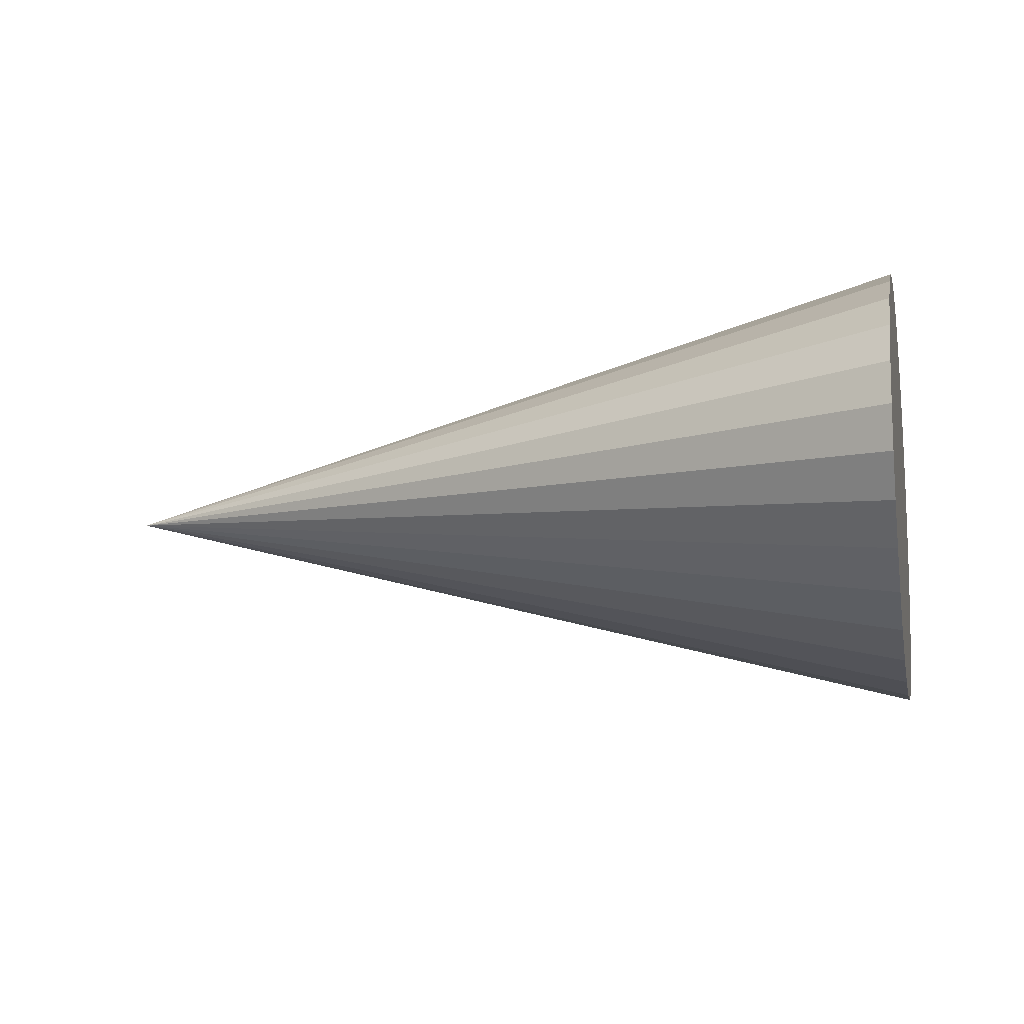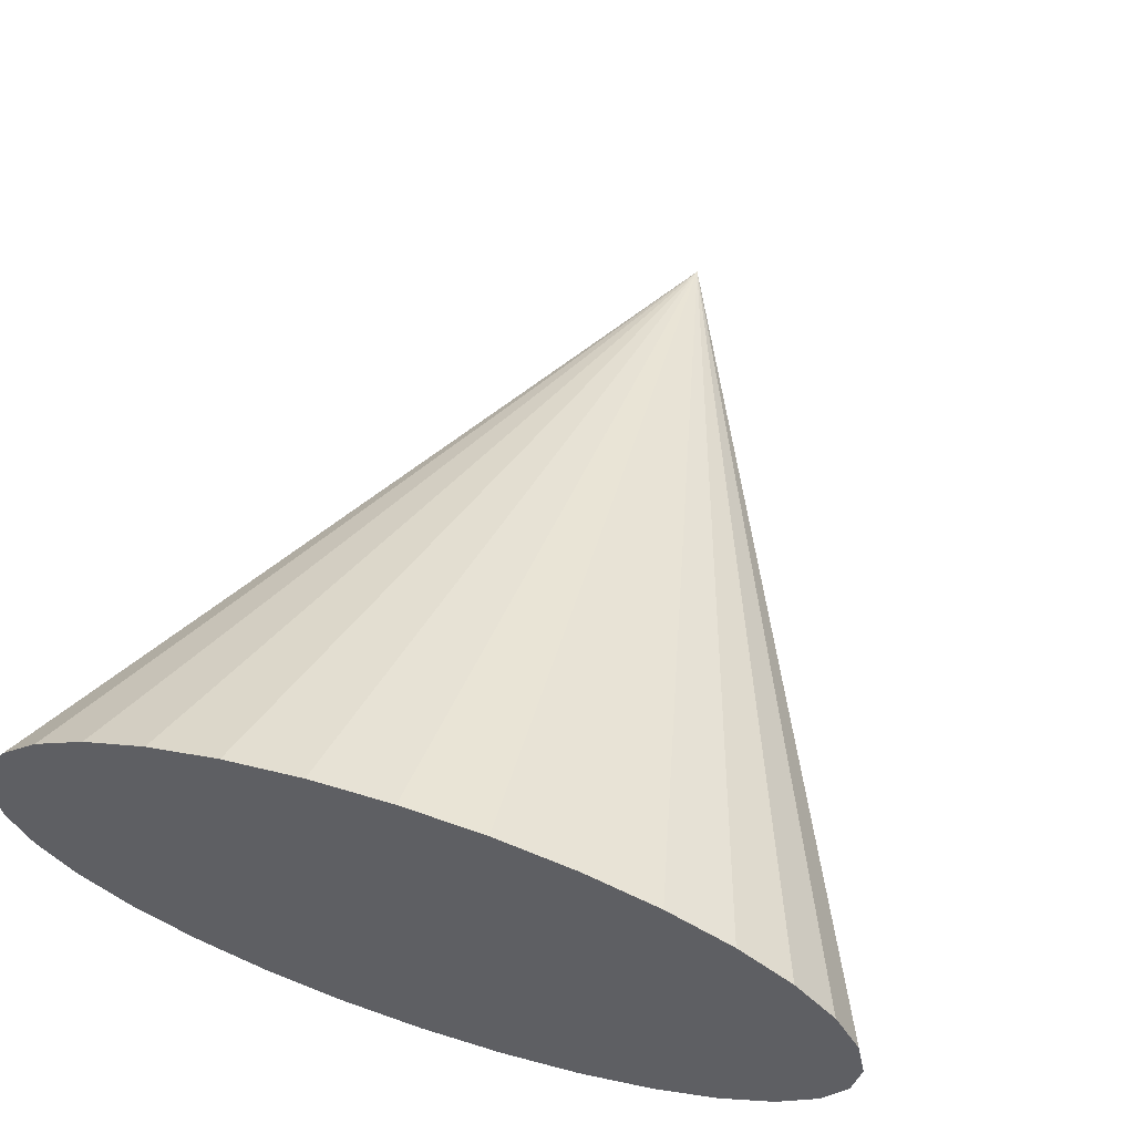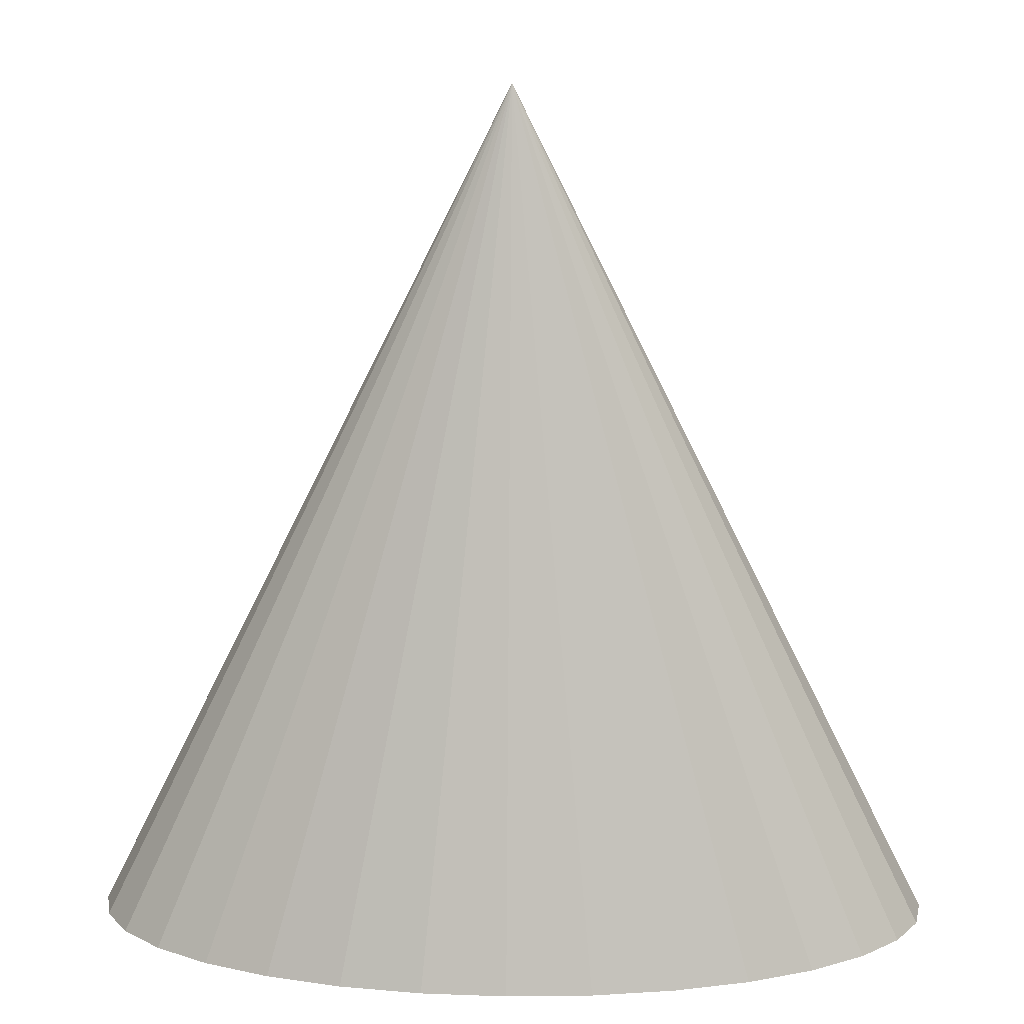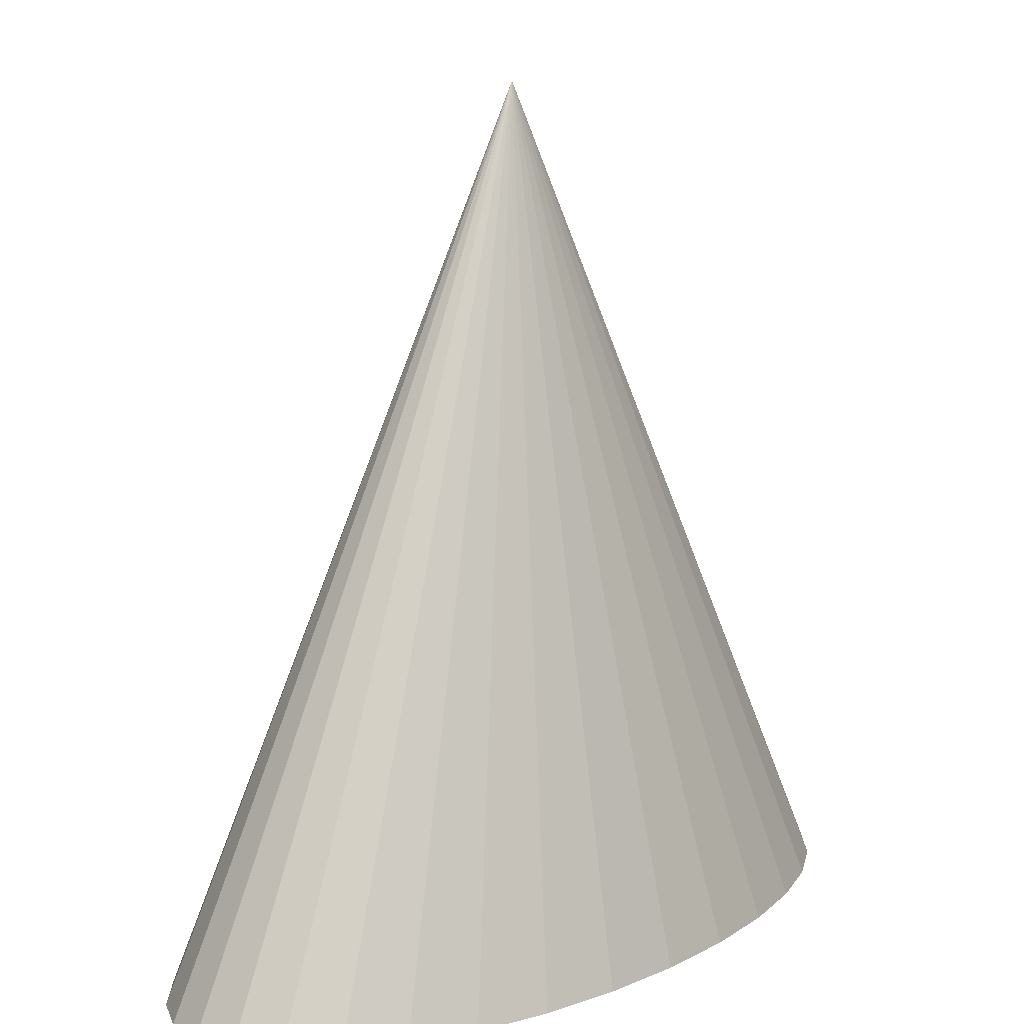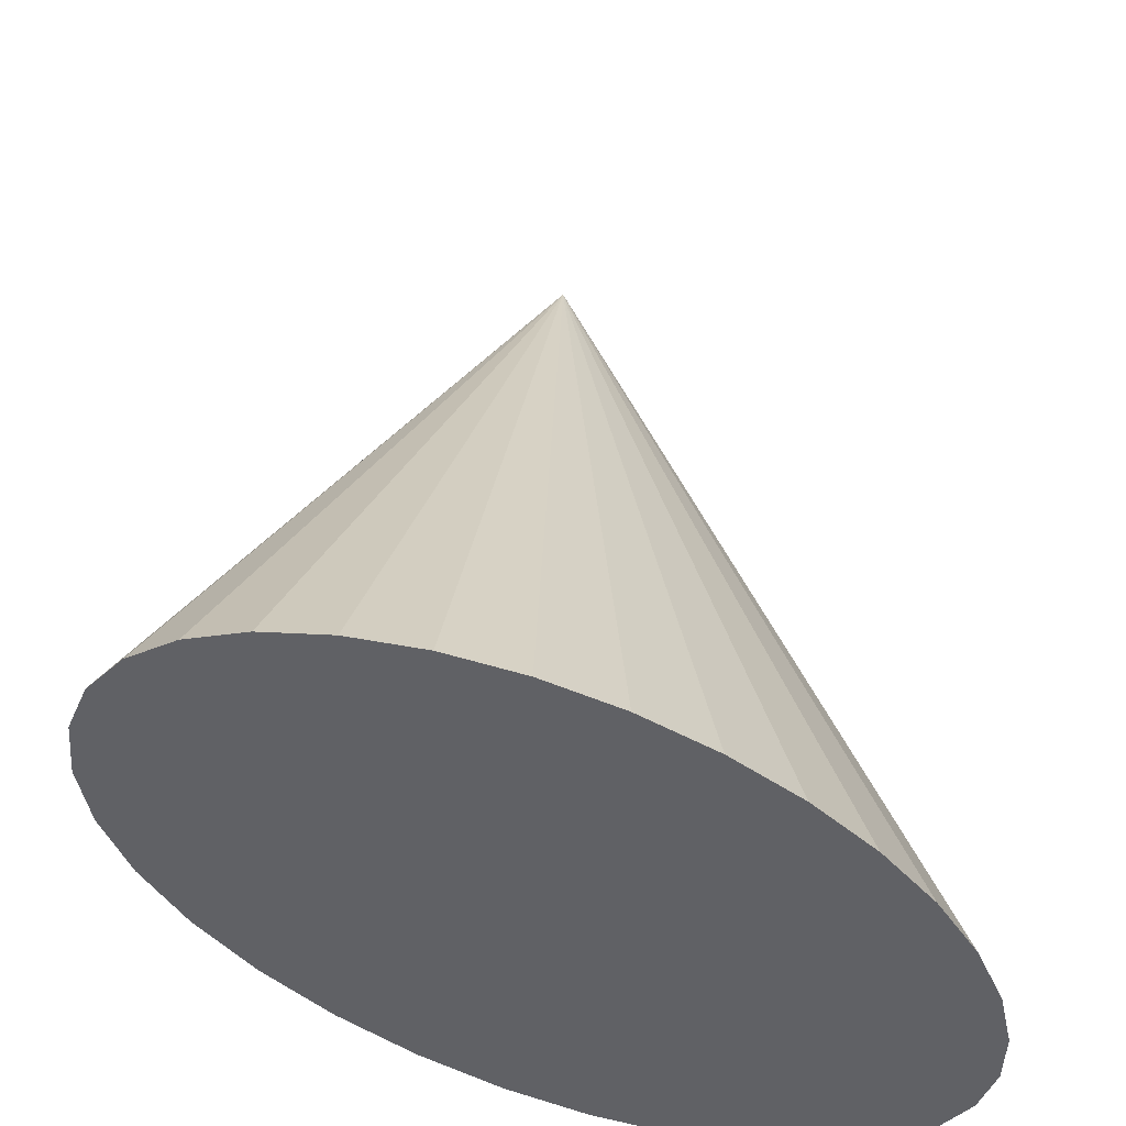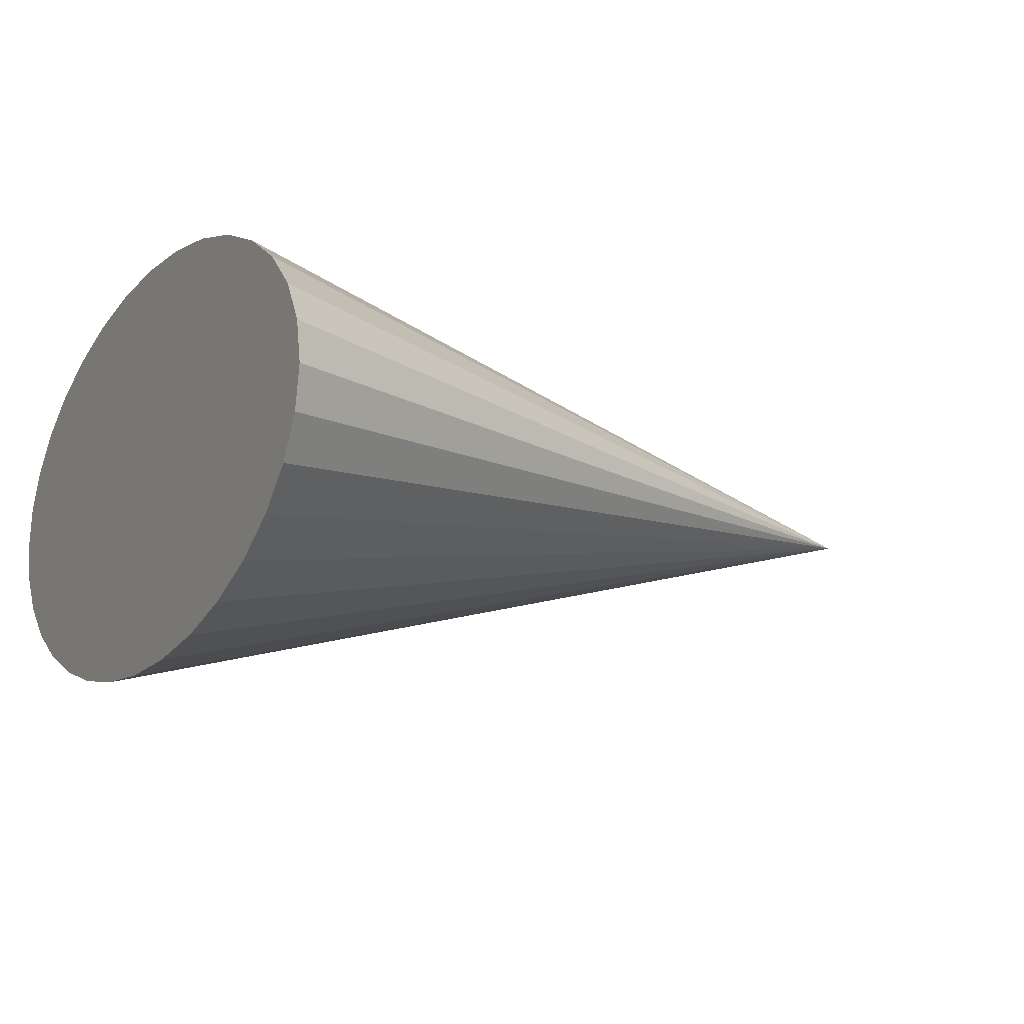
<metadata>
{"format":"obj","ext":"obj","renderer":"f3d","projection":"perspective","resolution":1024,"background":"white","views":[{"elev":-11.2,"azim":-79.1,"up":"+Z"},{"elev":53.9,"azim":19.6,"up":"+Z"},{"elev":16.5,"azim":-178.5,"up":"+Y"},{"elev":12.5,"azim":132.9,"up":"+Y"},{"elev":-49.5,"azim":-34.7,"up":"+Y"},{"elev":-12.9,"azim":62.6,"up":"+Z"}]}
</metadata>
<code>
o Cone
v 0 -1 -0.5
v 0 1 0
v 0.1951 -1 -0.4904
v 0.3827 -1 -0.4619
v 0.5556 -1 -0.4157
v 0.7071 -1 -0.3536
v 0.8315 -1 -0.2778
v 0.9239 -1 -0.1913
v 0.9808 -1 -0.09755
v 1 -1 -0
v 0.9808 -1 0.09755
v 0.9239 -1 0.1913
v 0.8315 -1 0.2778
v 0.7071 -1 0.3536
v 0.5556 -1 0.4157
v 0.3827 -1 0.4619
v 0.1951 -1 0.4904
v -0 -1 0.5
v -0.1951 -1 0.4904
v -0.3827 -1 0.4619
v -0.5556 -1 0.4157
v -0.7071 -1 0.3536
v -0.8315 -1 0.2778
v -0.9239 -1 0.1913
v -0.9808 -1 0.09755
v -1 -1 -0
v -0.9808 -1 -0.09755
v -0.9239 -1 -0.1913
v -0.8315 -1 -0.2778
v -0.7071 -1 -0.3536
v -0.5556 -1 -0.4157
v -0.3827 -1 -0.4619
v -0.1951 -1 -0.4904
f 1 2 3
f 3 2 4
f 4 2 5
f 5 2 6
f 6 2 7
f 7 2 8
f 8 2 9
f 9 2 10
f 10 2 11
f 11 2 12
f 12 2 13
f 13 2 14
f 14 2 15
f 15 2 16
f 16 2 17
f 17 2 18
f 18 2 19
f 19 2 20
f 20 2 21
f 21 2 22
f 22 2 23
f 23 2 24
f 24 2 25
f 25 2 26
f 26 2 27
f 27 2 28
f 28 2 29
f 29 2 30
f 30 2 31
f 31 2 32
f 32 2 33
f 33 2 1
f 1 3 4 5 6 7 8 9 10 11 12 13 14 15 16 17 18 19 20 21 22 23 24 25 26 27 28 29 30 31 32 33

</code>
